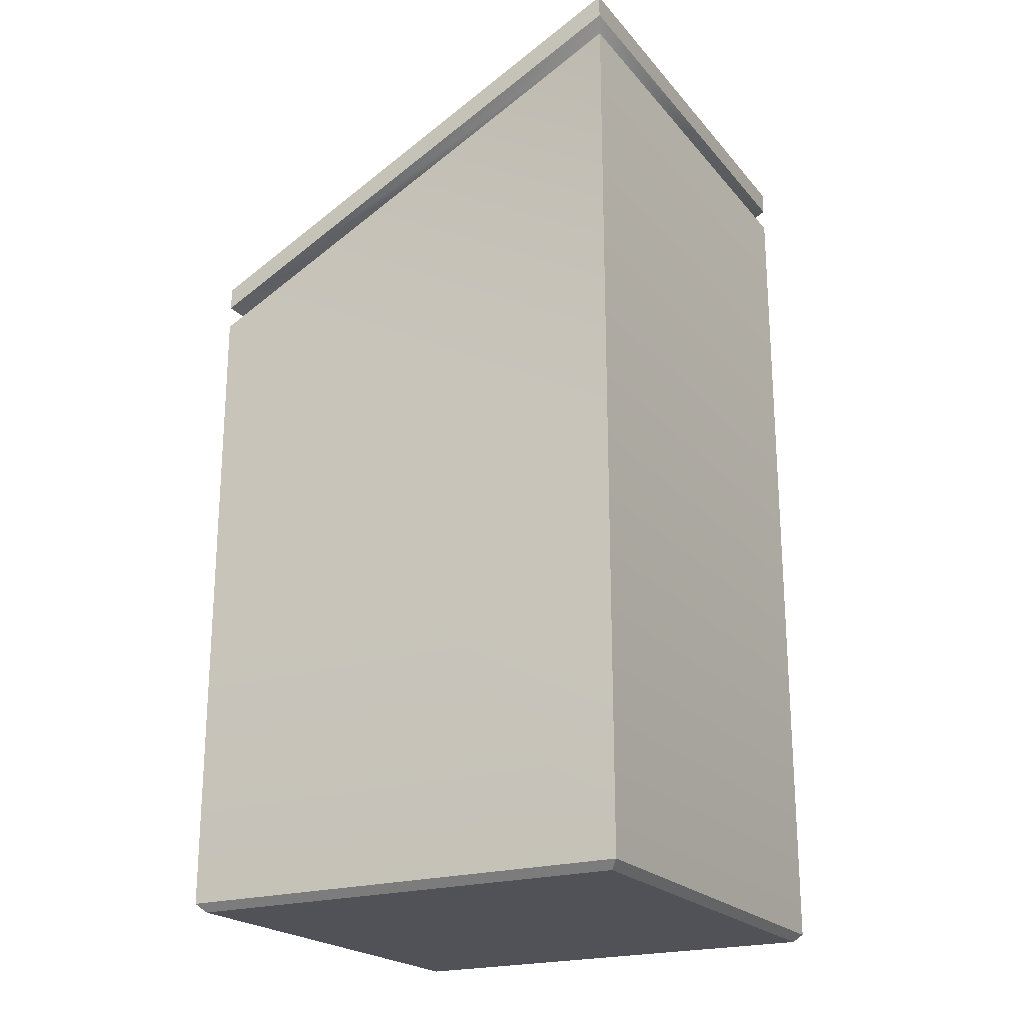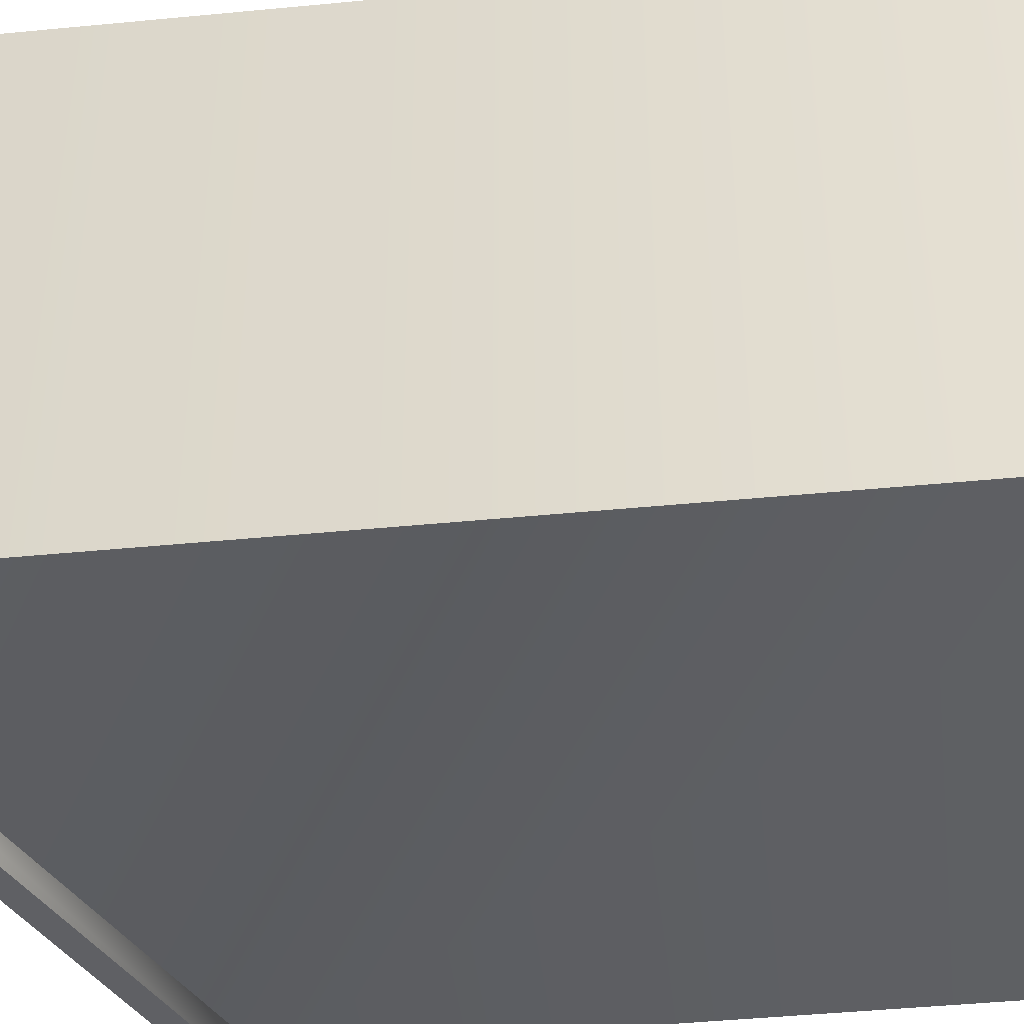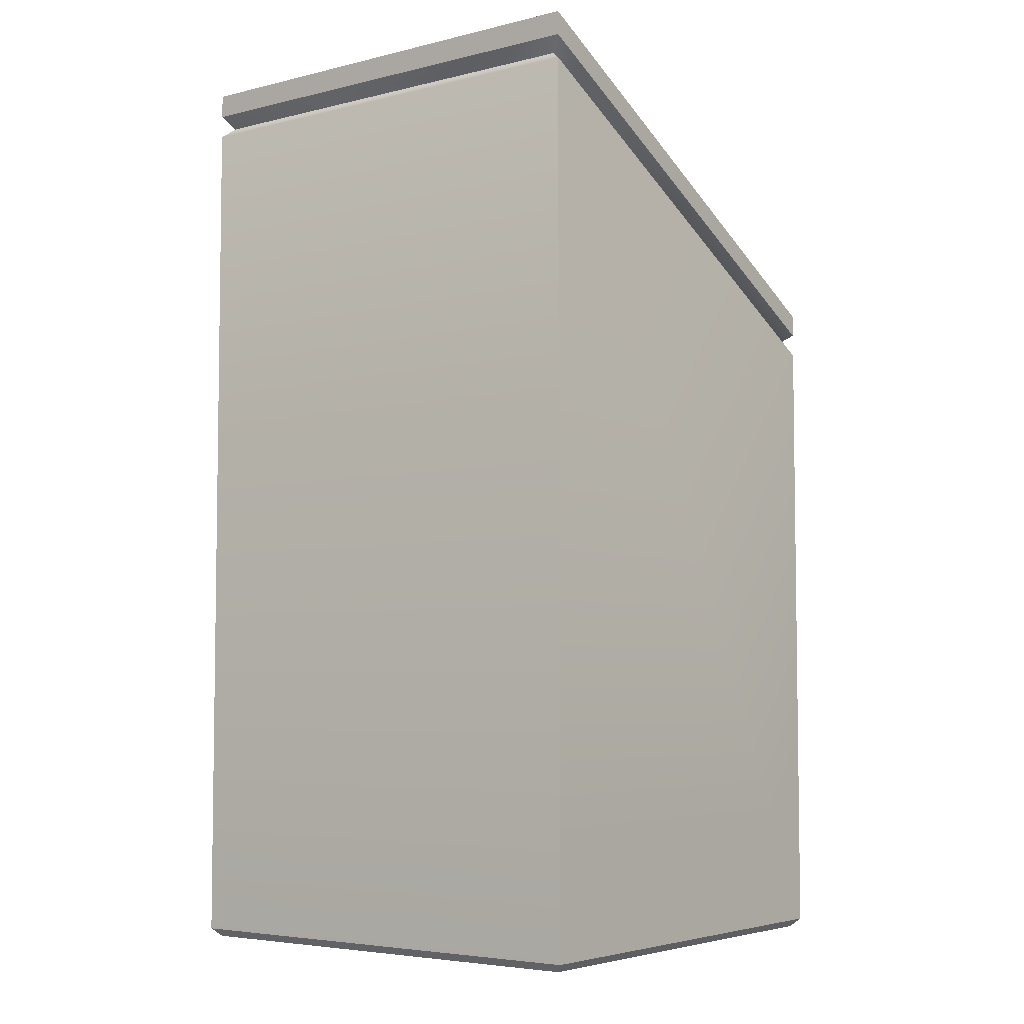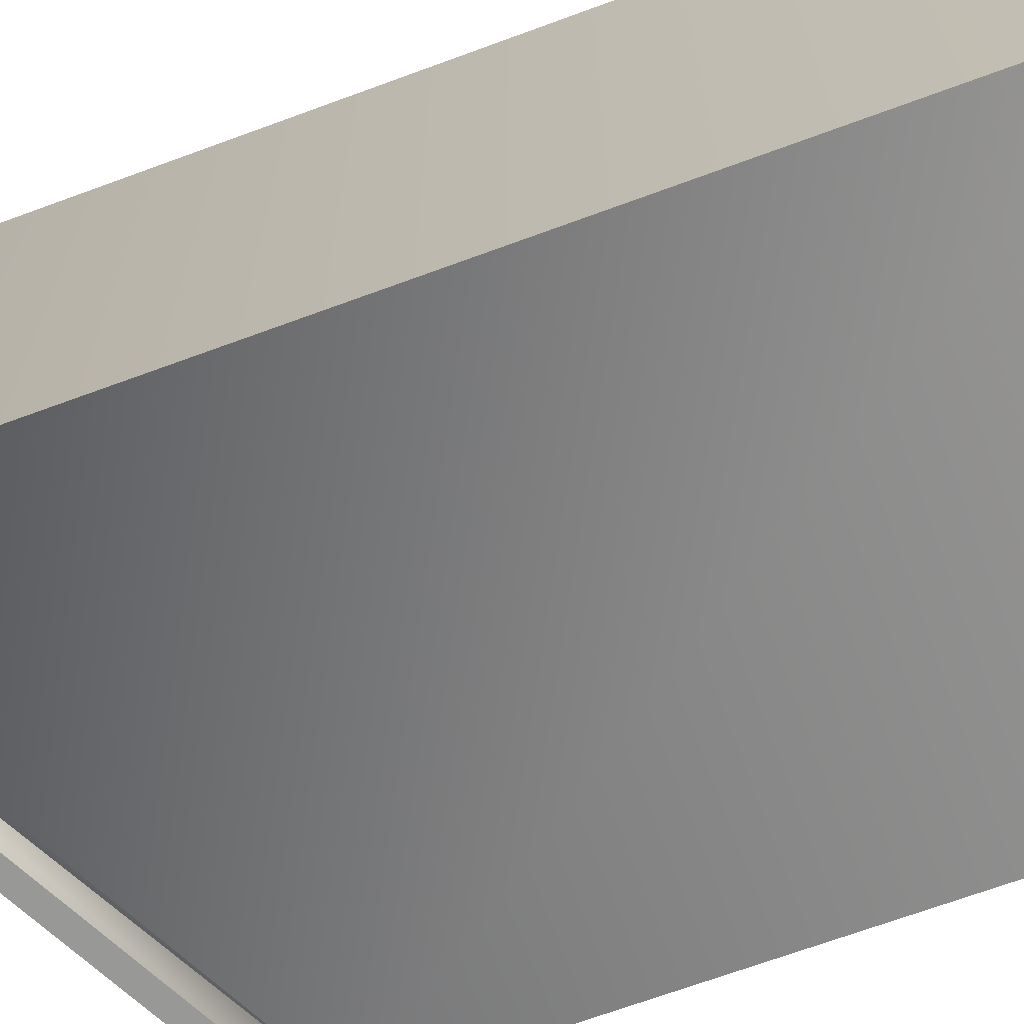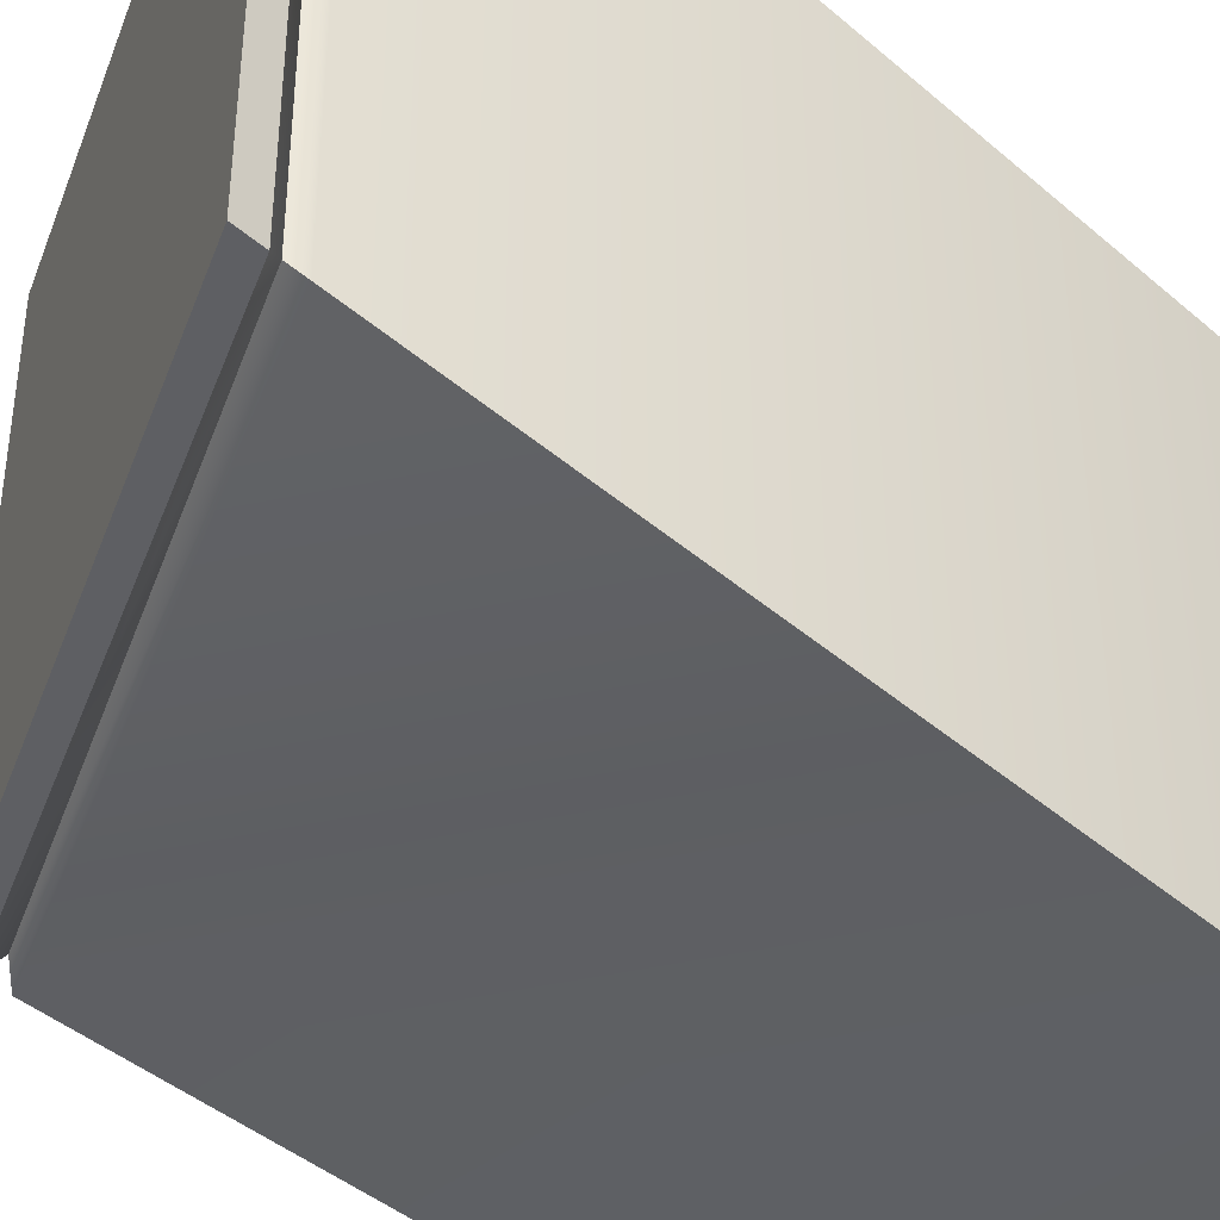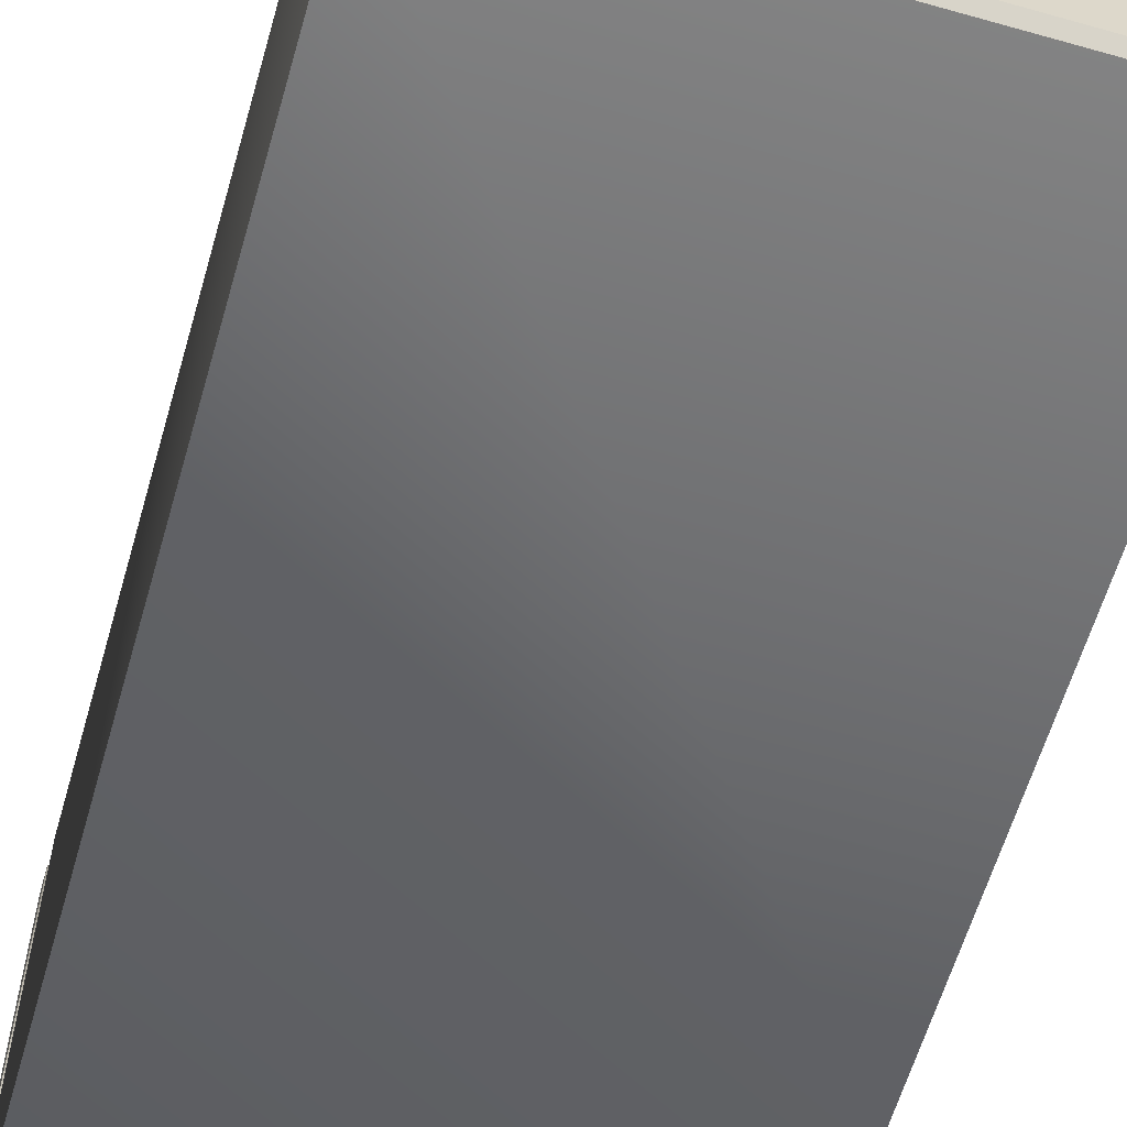
<metadata>
{"format":"obj","ext":"obj","renderer":"f3d","projection":"perspective","resolution":1024,"background":"white","views":[{"elev":-21.6,"azim":-151.4,"up":"+Y"},{"elev":-44.3,"azim":-83.5,"up":"+Z"},{"elev":-5.1,"azim":-52.9,"up":"+Y"},{"elev":-68.5,"azim":-69.7,"up":"+Z"},{"elev":-41.7,"azim":-136.2,"up":"+Z"},{"elev":-61.0,"azim":-16.1,"up":"+Z"}]}
</metadata>
<code>
o tile_terrain_ramp_h20_tile_terrain_ground_h10_Cube.004
v -1 0.03502 -1
v -1 3.8 -1
v 1 2.8 -1
v 1 0.03502 -1
v -0.965 -0 0.965
v -1 0.03502 1
v -0.965 0 -0.965
v 0.965 -0 0.965
v 1 0.03502 1
v 0.965 0 -0.965
v 1 2.9 -1
v 1 2.996 -1
v 1 2.996 1
v 1 2.9 1
v 0.9505 2.859 -0.9472
v -0.9612 3.839 -0.9472
v -1 3.9 1
v -1 4 1
v -1 4 -1
v -1 3.9 -1
v 1 2.8 1
v -0.9612 3.839 0.9472
v -1 3.8 1
v 0.9505 2.859 0.9472
f 1 2 3 4
f 11 12 13 14
f 15 3 2 16
f 7 5 6 1
f 17 18 19 20
f 10 7 1 4
f 12 11 20 19
f 5 8 9 6
f 16 20 11 15
f 22 17 20 16
f 8 5 7 10
f 24 14 17 22
f 15 11 14 24
f 4 3 21 9
f 9 21 23 6
f 6 23 2 1
f 3 15 24 21
f 8 10 4 9
f 21 24 22 23
f 13 18 17 14
f 23 22 16 2
f 13 12 19 18

</code>
